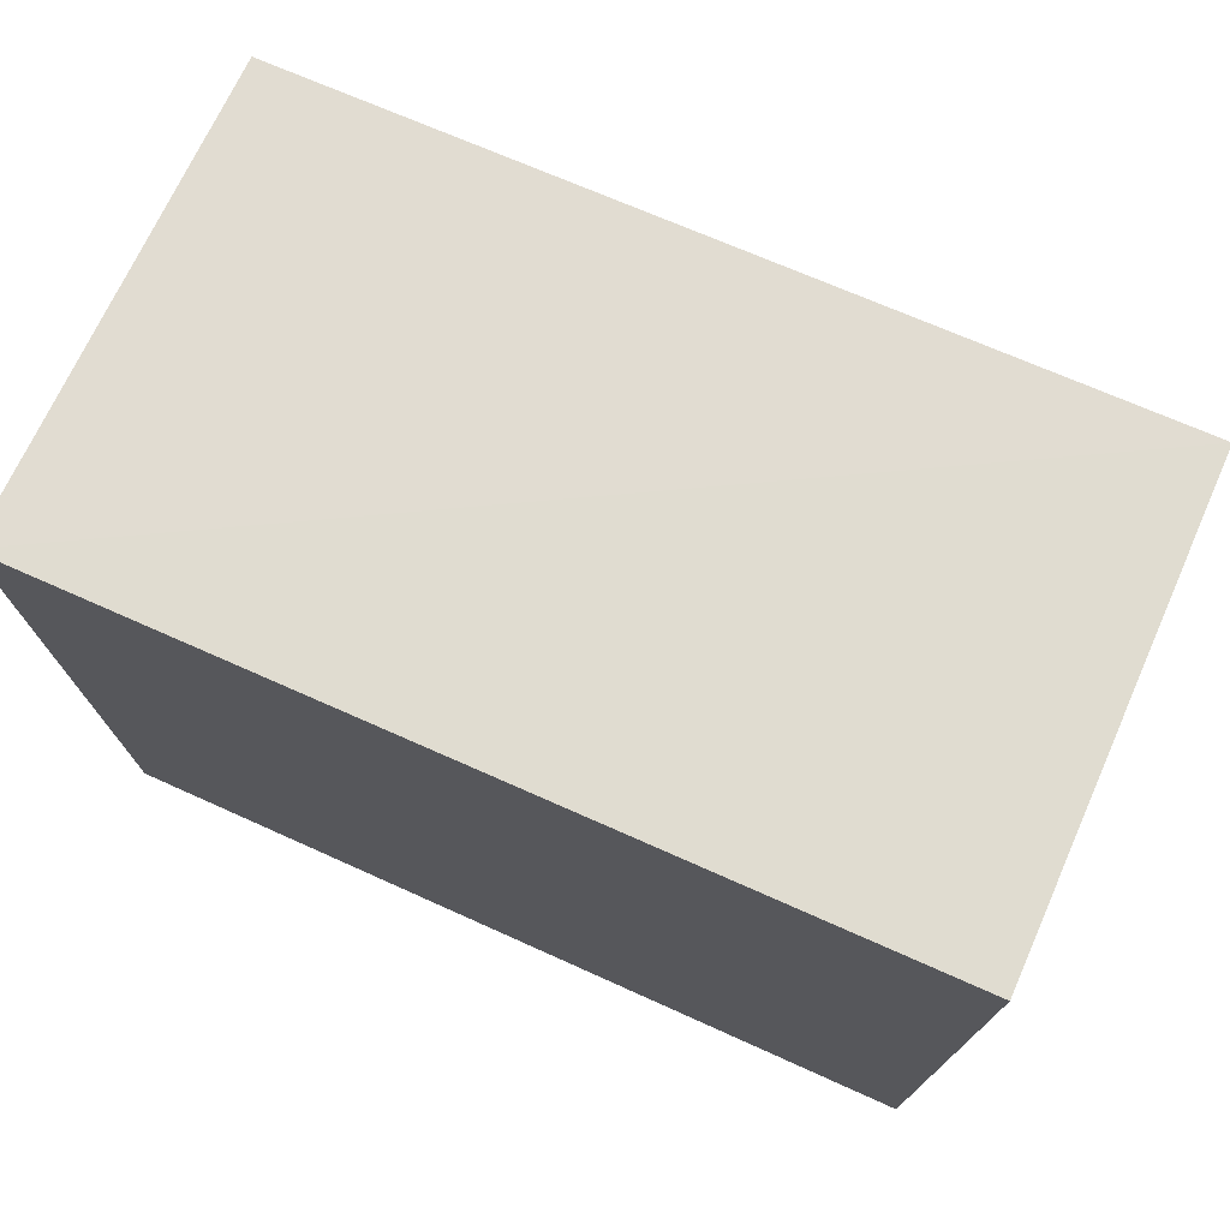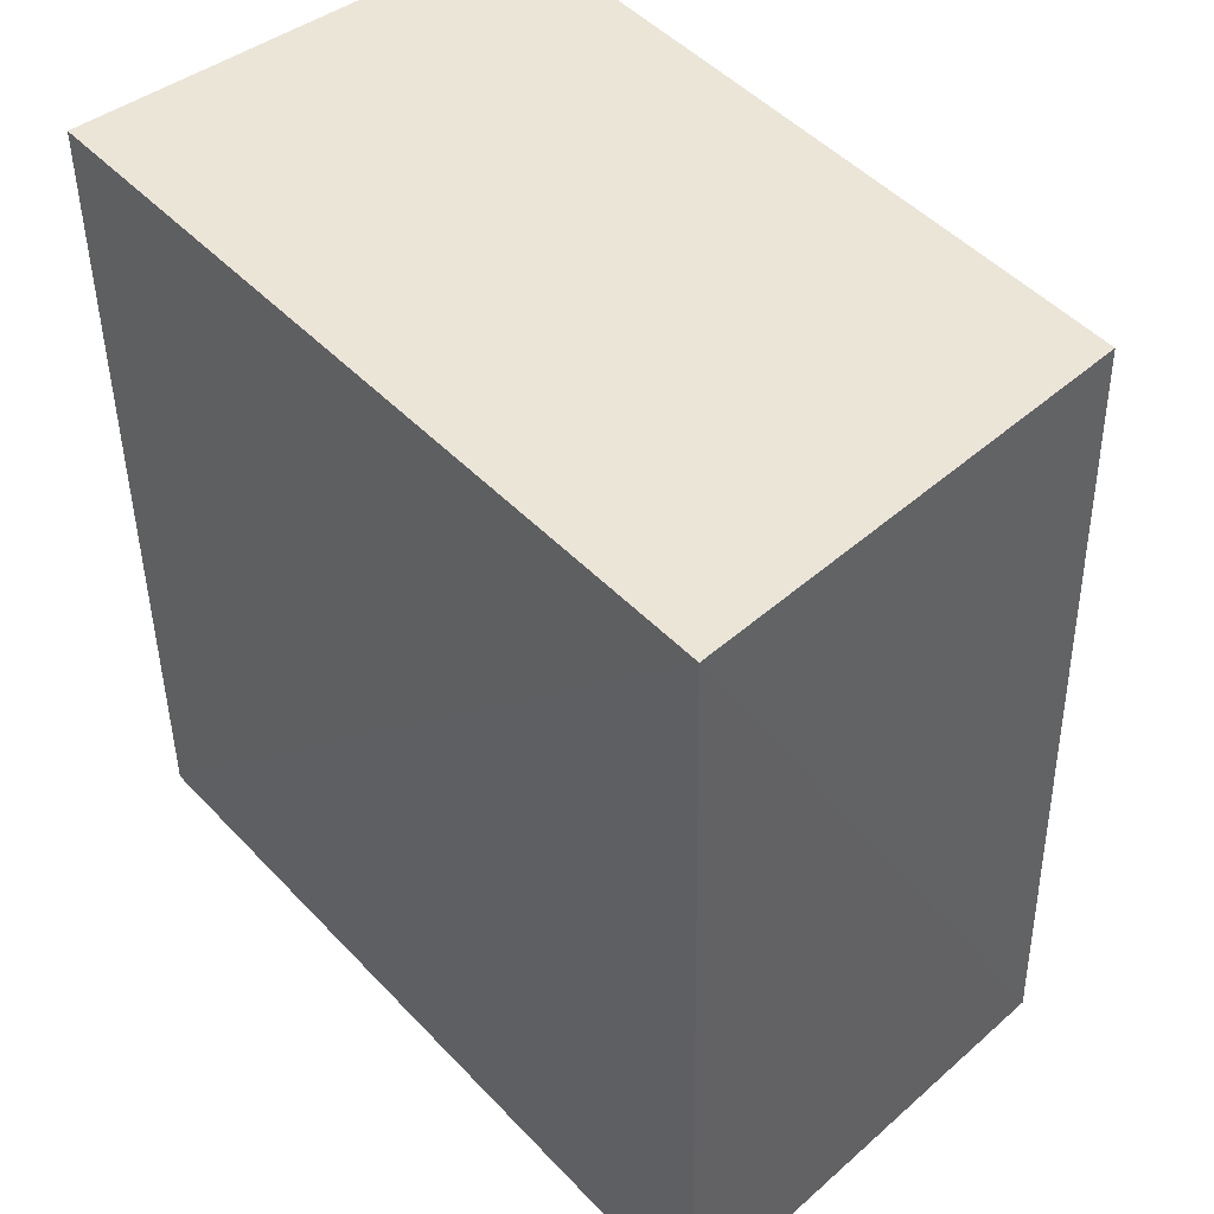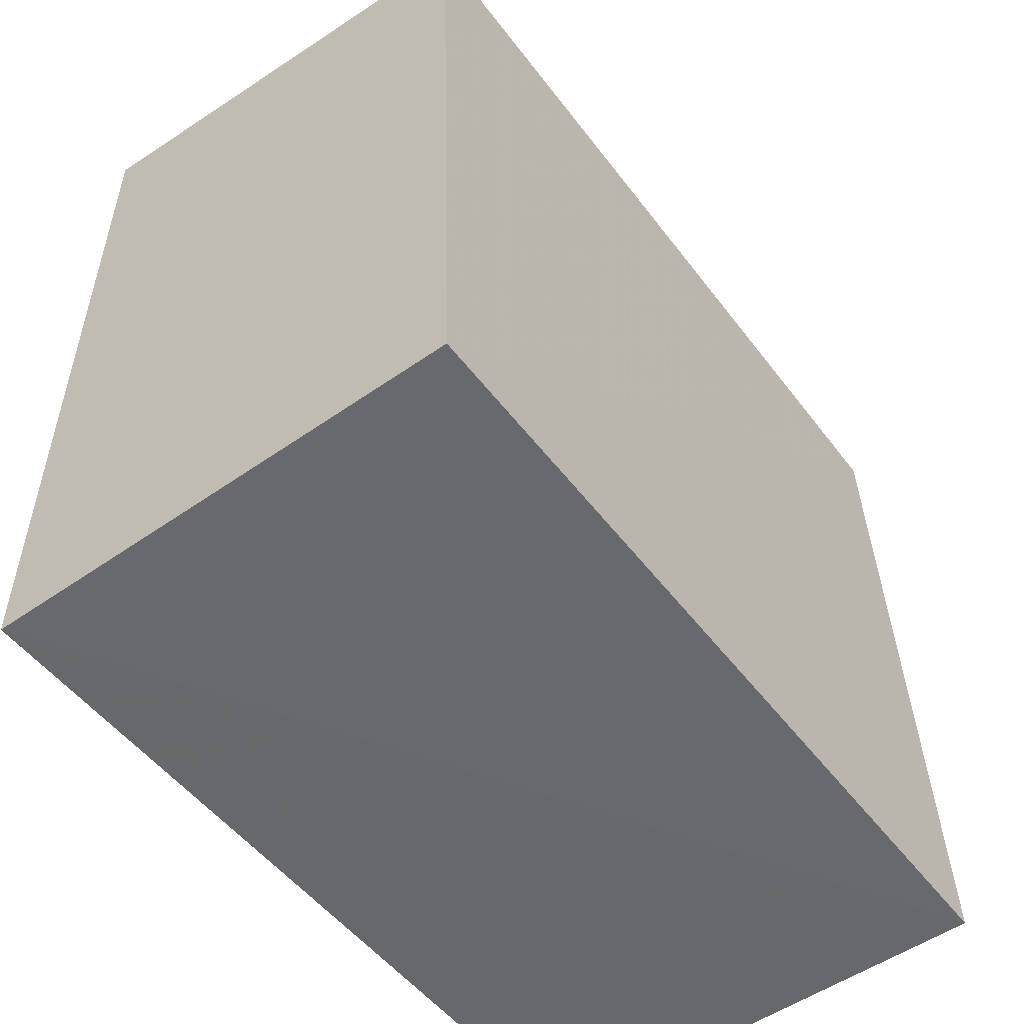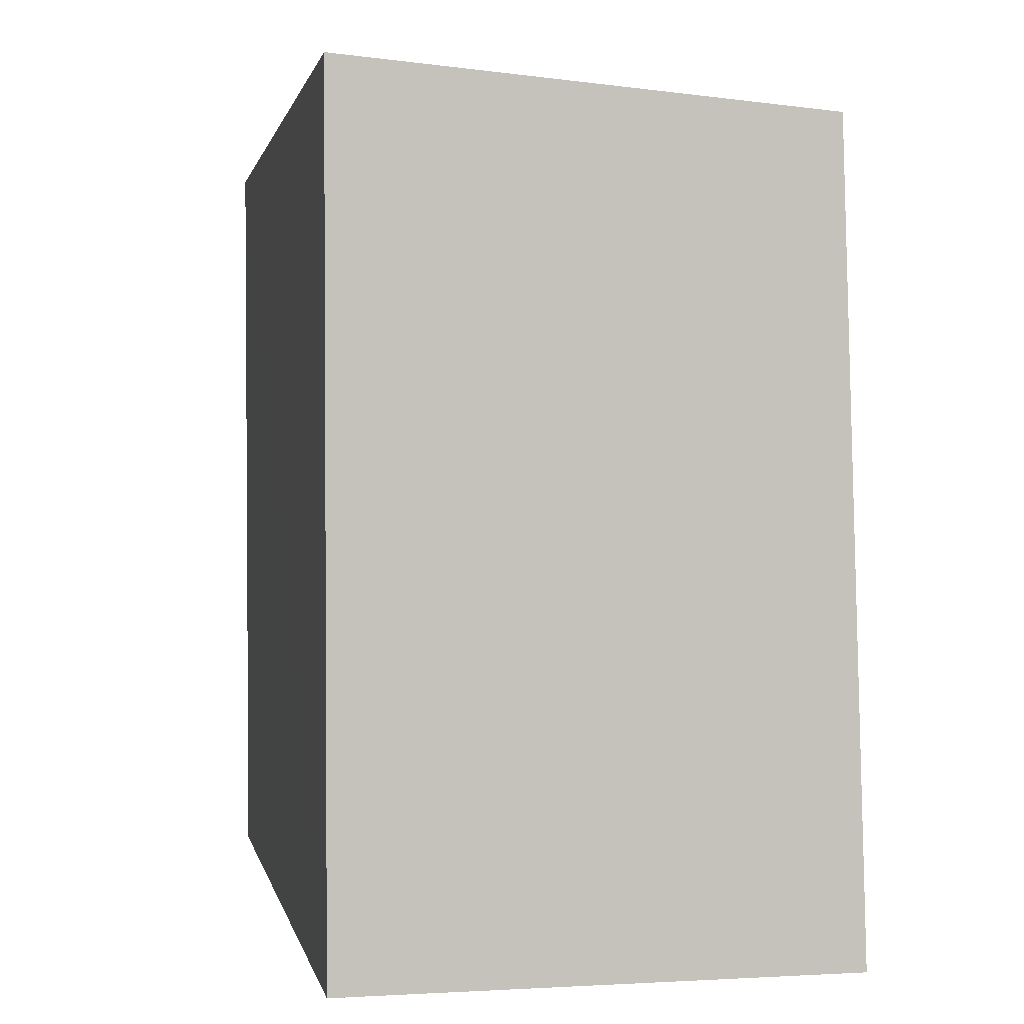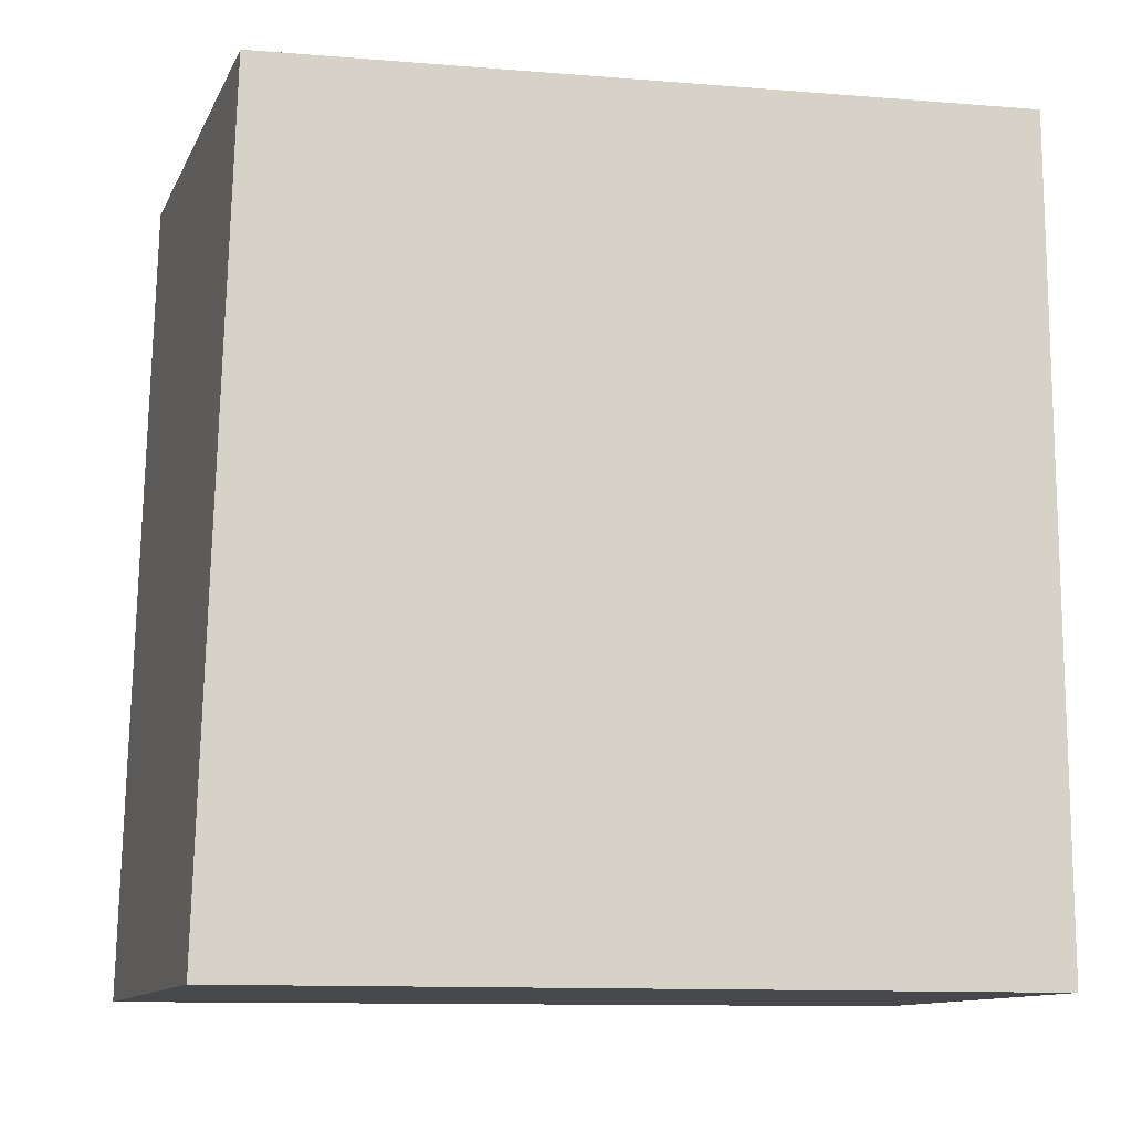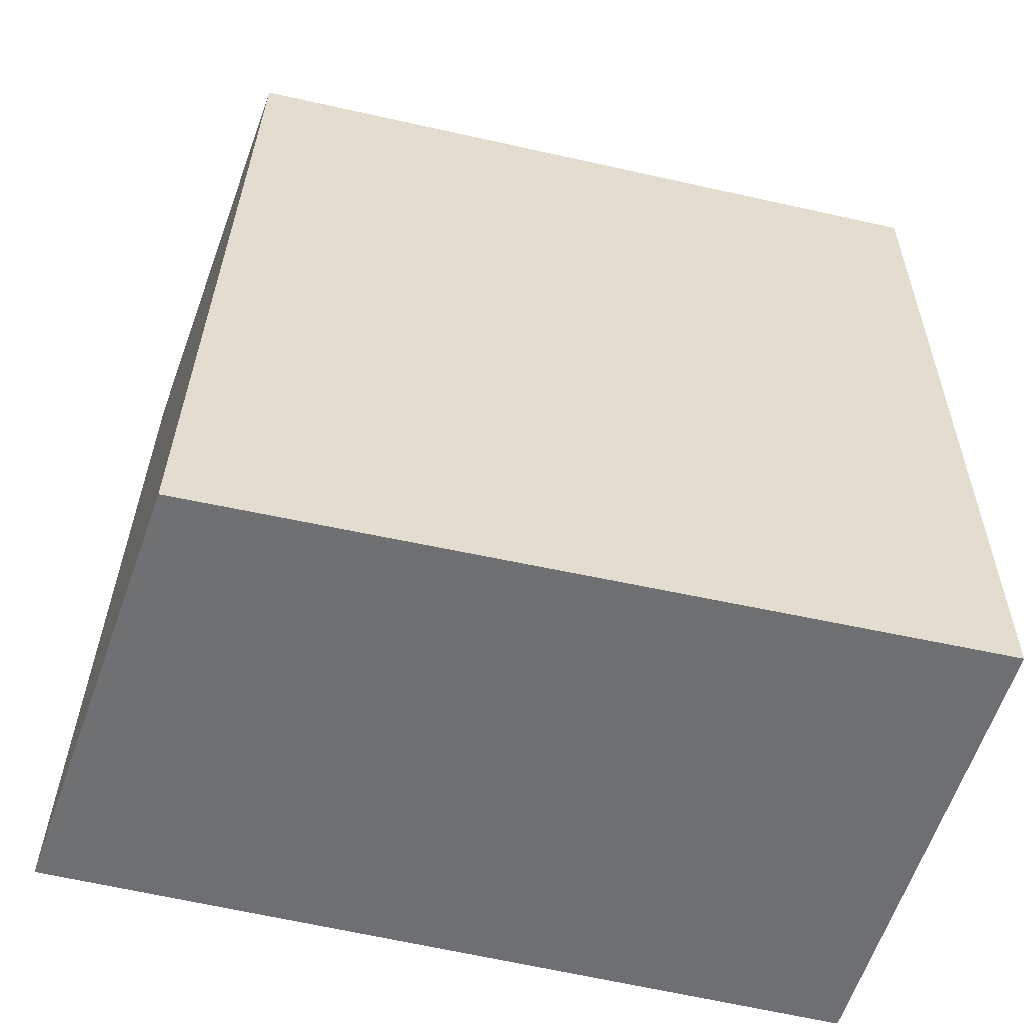
<metadata>
{"format":"obj","ext":"obj","renderer":"f3d","projection":"perspective","resolution":1024,"background":"white","views":[{"elev":74.6,"azim":114.1,"up":"+Y"},{"elev":45.8,"azim":139.7,"up":"+Z"},{"elev":-52.6,"azim":-143.1,"up":"+Y"},{"elev":1.8,"azim":168.8,"up":"+Y"},{"elev":-11.5,"azim":-102.7,"up":"+Z"},{"elev":-54.8,"azim":-105.1,"up":"+Z"}]}
</metadata>
<code>
v -0.02771 0.02056 0.09341
v -0.02773 0.001538 0.09343
v -0.02773 0.001538 0.07364
v -0.03888 0.02014 0.07366
v -0.03928 0.001529 0.09341
v -0.02772 0.02105 0.07363
v -0.03875 0.01958 0.09339
v -0.03949 0.001557 0.07361
f 1 2 3
f 5 2 1
f 5 3 2
f 6 1 3
f 6 4 1
f 7 5 1
f 7 1 4
f 8 3 5
f 8 6 3
f 8 4 6
f 8 7 4
f 8 5 7

</code>
